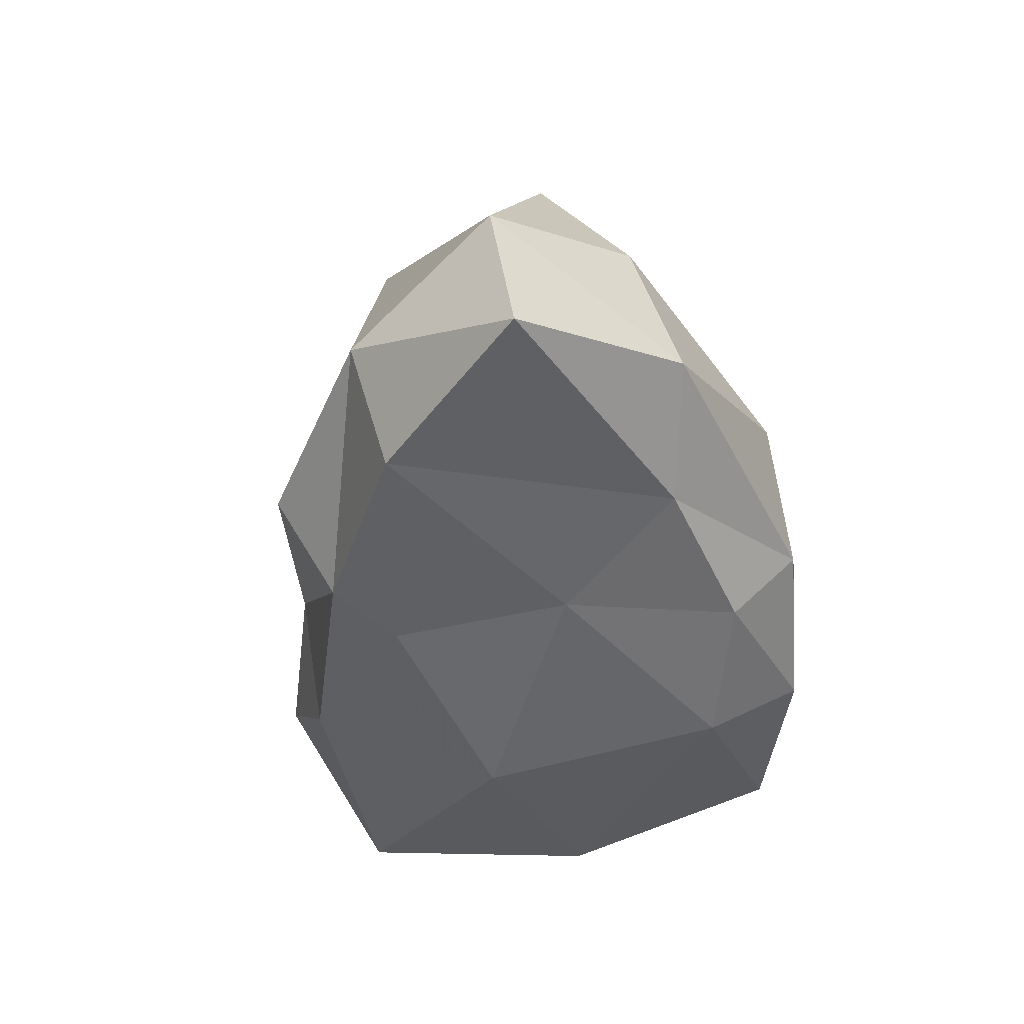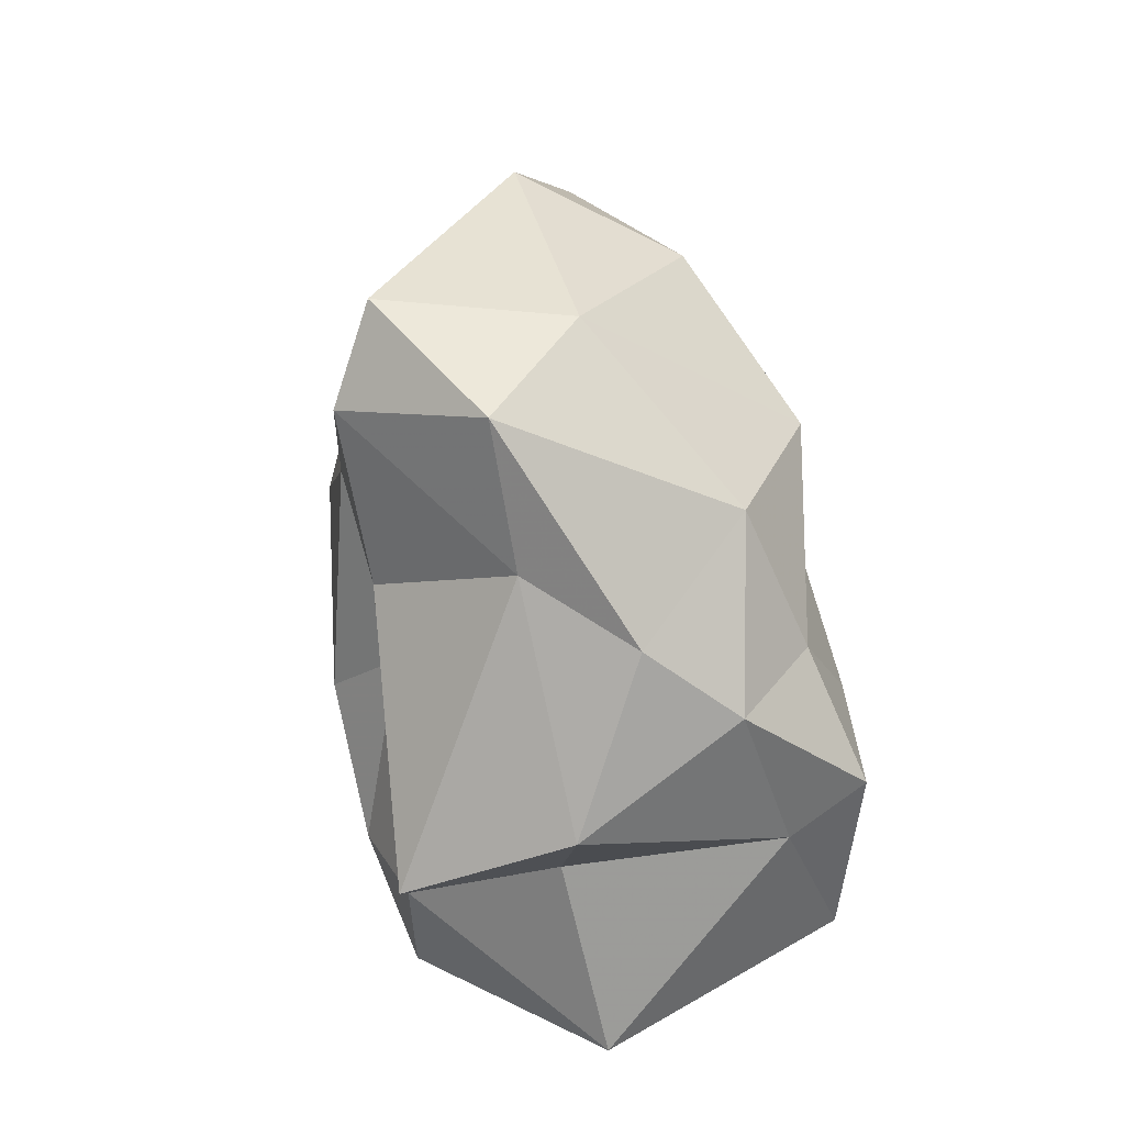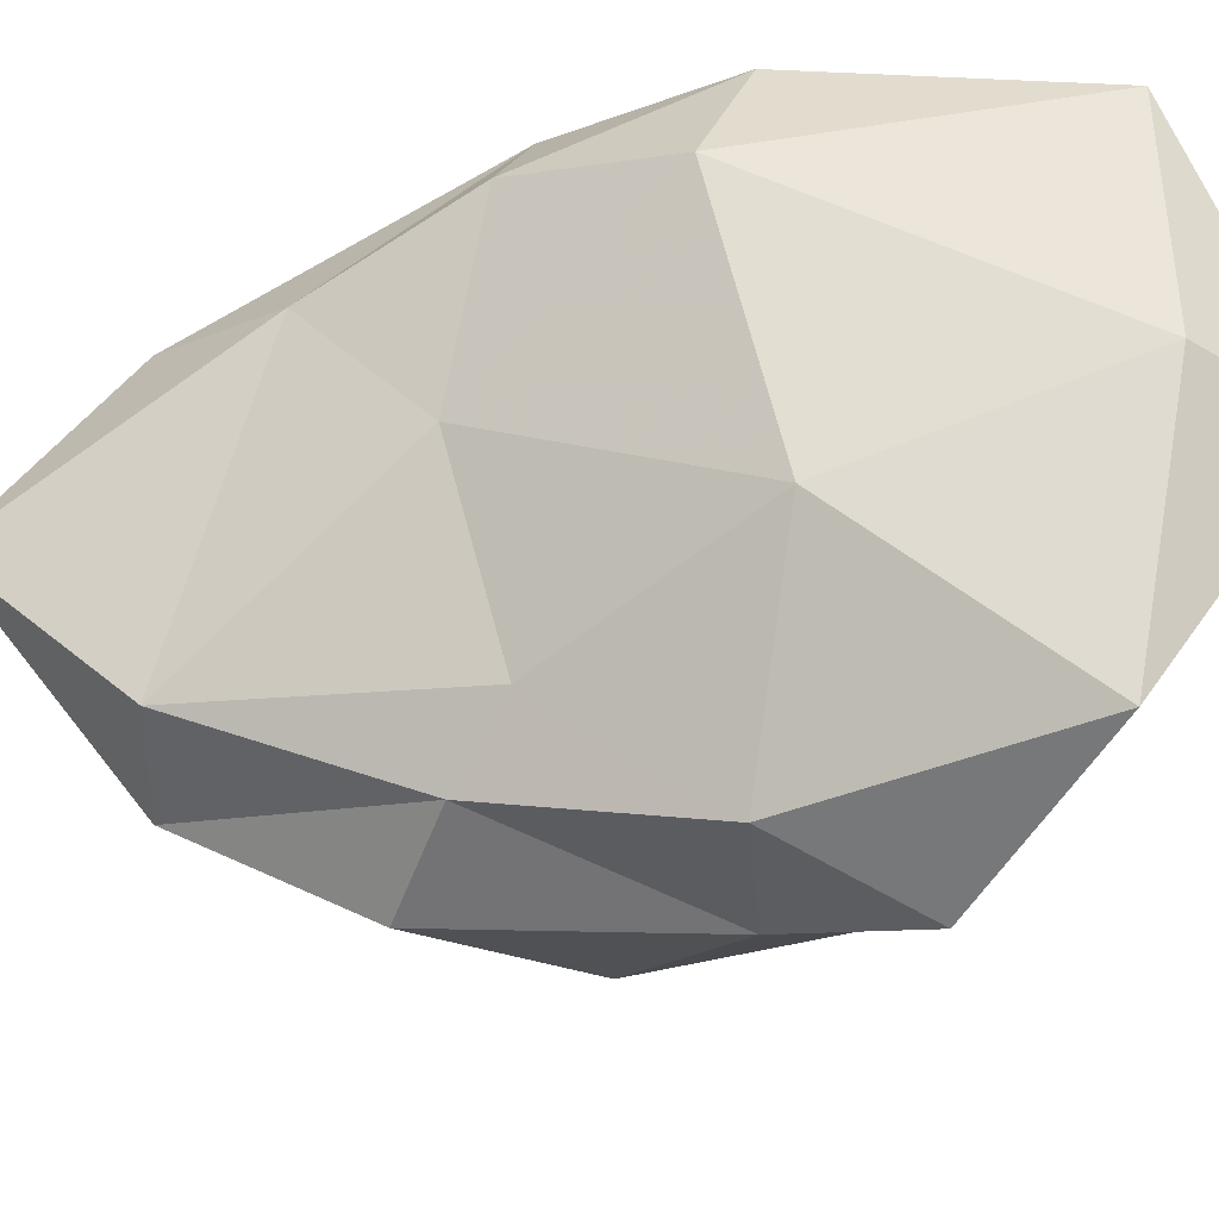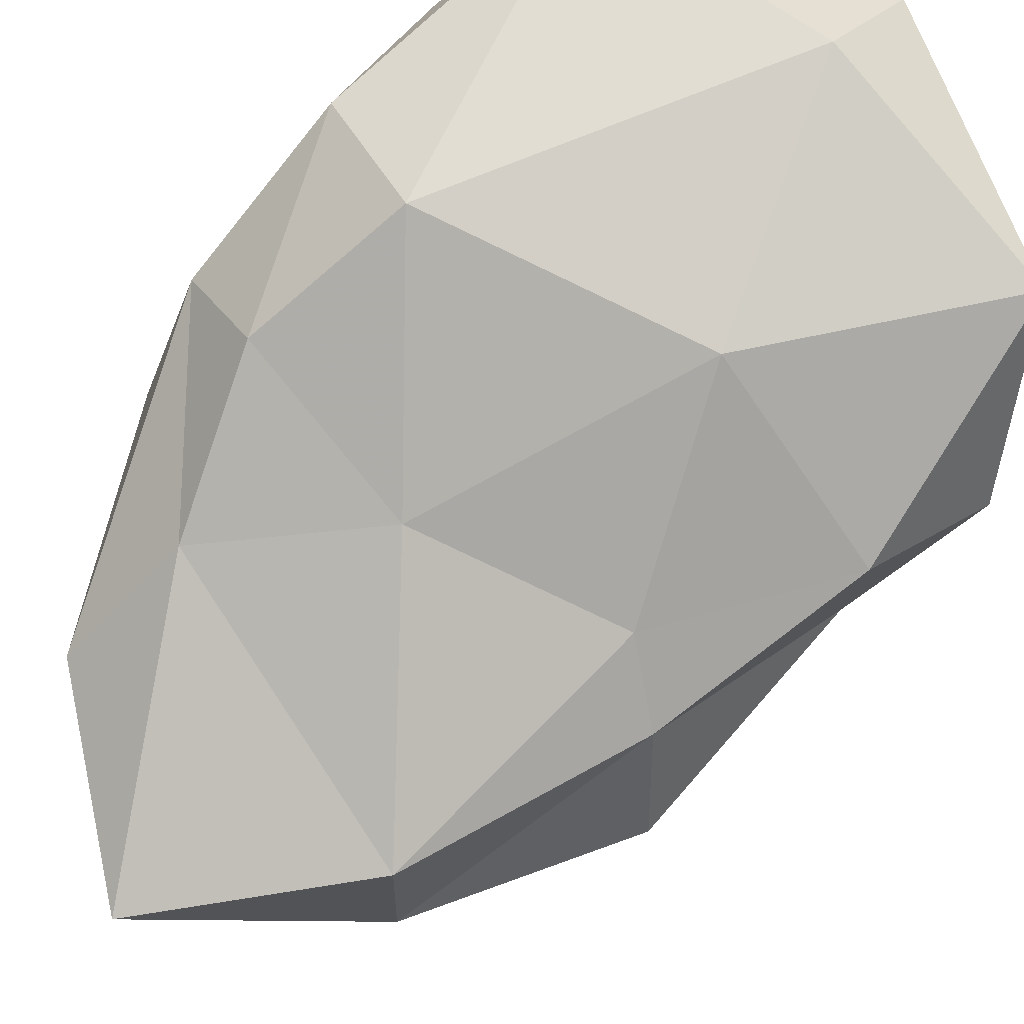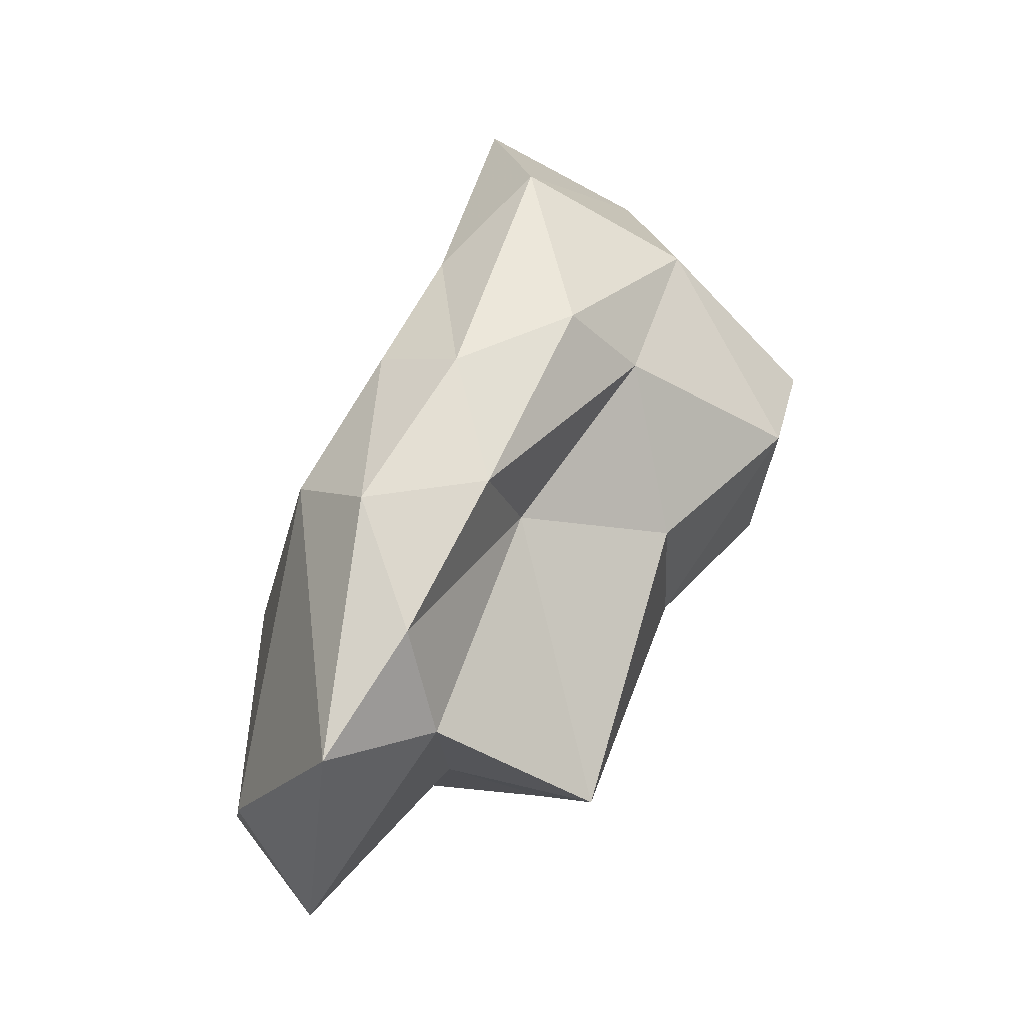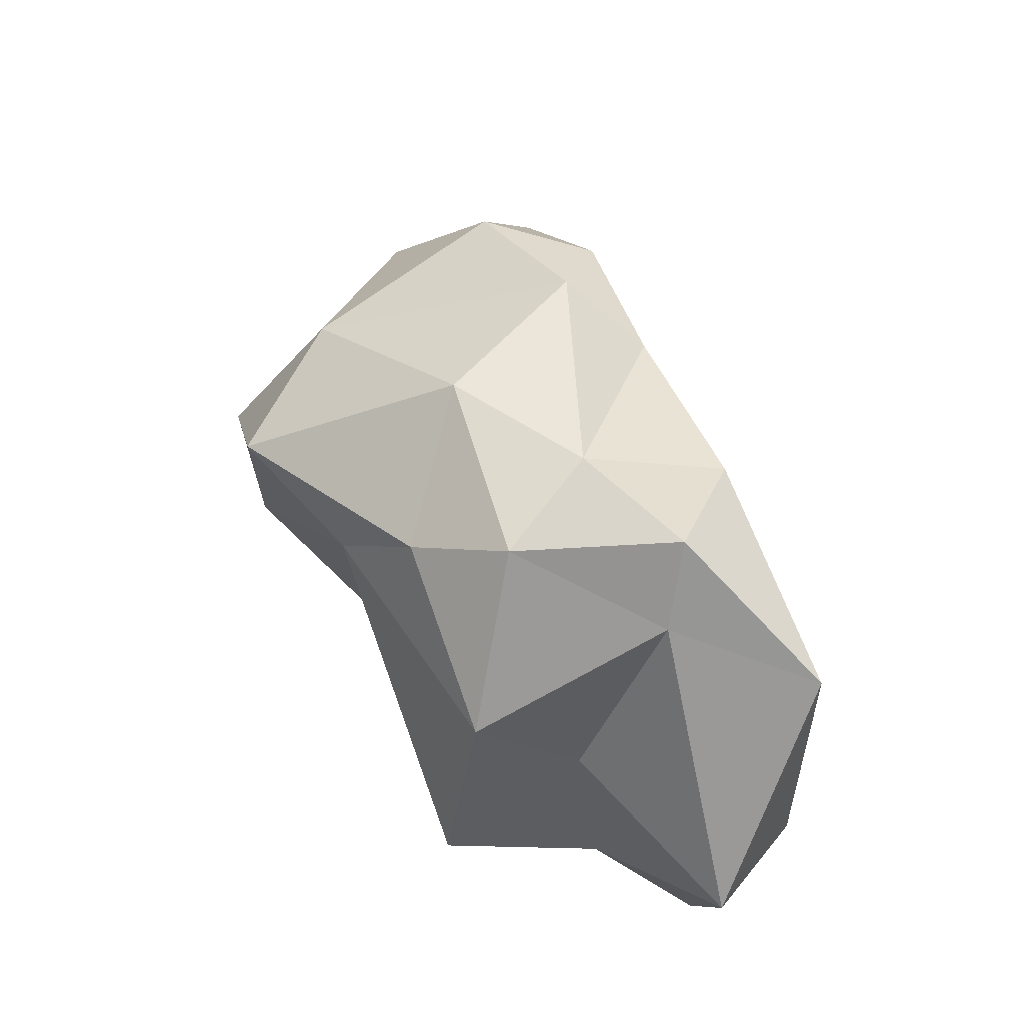
<metadata>
{"format":"obj","ext":"obj","renderer":"f3d","projection":"perspective","resolution":1024,"background":"white","views":[{"elev":64.1,"azim":-16.1,"up":"+Y"},{"elev":-23.1,"azim":-167.1,"up":"+Y"},{"elev":51.6,"azim":-85.2,"up":"+Z"},{"elev":68.9,"azim":-137.7,"up":"+Z"},{"elev":-15.1,"azim":66.9,"up":"+Y"},{"elev":-37.8,"azim":-108.3,"up":"+Y"}]}
</metadata>
<code>
g mesh66
v 0.5729 0.09868 0.3951
v 0.7618 0.3439 0.5579
v 0.5501 0.7698 0.1206
v 0.4322 -0.05825 -0.1582
v 0.4573 0.7979 -0.4191
v 0.6448 -0.01709 0.7587
v -0.02322 -0.3832 0.5698
v 0.7101 0.7312 0.6832
v 0.8233 0.7896 0.3392
v 0.7467 1.171 0.4113
v 0.498 1.229 0.5542
v 0.7649 1.353 0.04323
v 0.3893 0.829 0.7643
v -0.005656 1.281 0.4046
v -0.3168 0.5999 0.6564
v -0.5222 1.093 0.2834
v -0.0441 -0.07324 0.7997
v -0.02322 -0.3832 0.5698
v -0.7267 -0.007342 0.6091
v -0.8152 0.6429 0.3143
v -0.6813 1.201 0.1304
v -0.7639 0.6125 -0.1186
v -0.7772 1.307 -0.1642
v -0.8891 0.2734 0.1353
v -0.6491 0.8934 -0.4886
v -0.248 1.379 -0.8244
v 0.3533 1.627 0.3071
v 0.444 1.937 0.03882
v -0.04416 2.292 -0.03806
v -0.4567 1.811 0.05043
v -0.462 1.824 -0.3386
v 0.02109 2.079 -0.5175
v 0.321 1.42 -0.9816
v 0.4551 1.732 -0.478
v 0.6361 1.272 -0.2279
v 0.4589 1.16 -0.8348
v 0.0259 0.07931 0.1413
v 0.5729 0.09868 0.3951
v 0.4322 -0.05825 -0.1582
v -0.02322 -0.3832 0.5698
v -0.6523 0.1334 0.1714
v -0.7267 -0.007342 0.6091
v -0.8891 0.2734 0.1353
v -0.599 0.3444 -0.2953
v -0.1064 0.02935 -0.2378
v -0.3552 0.479 -0.5263
v 0.0259 0.07931 0.1413
v -0.03603 0.6802 -0.6629
v 0.4573 0.7979 -0.4191
v -0.7639 0.6125 -0.1186
v -0.6491 0.8934 -0.4886
v -0.03524 1.002 -0.9965
v -0.248 1.379 -0.8244
v 0.321 1.42 -0.9816
v 0.4589 1.16 -0.8348
f 3 2 1
f 3 1 4
f 5 3 4
f 2 6 1
f 6 7 1
f 6 2 8
f 9 8 2
f 2 3 9
f 10 8 9
f 10 11 8
f 12 10 9
f 6 8 13
f 13 8 11
f 11 14 13
f 14 15 13
f 14 16 15
f 13 15 17
f 17 6 13
f 6 17 18
f 17 19 18
f 19 17 15
f 19 15 20
f 20 15 16
f 16 21 20
f 21 22 20
f 21 23 22
f 20 22 24
f 24 19 20
f 25 22 23
f 23 26 25
f 14 11 27
f 11 10 27
f 10 28 27
f 10 12 28
f 27 28 29
f 30 27 29
f 14 27 30
f 16 14 30
f 21 16 30
f 21 30 31
f 23 21 31
f 31 30 29
f 26 23 31
f 26 31 32
f 32 31 29
f 28 32 29
f 33 26 32
f 34 33 32
f 34 32 28
f 12 34 28
f 34 12 35
f 34 35 36
f 33 34 36
f 36 35 5
f 3 5 35
f 3 35 9
f 9 35 12
f 39 38 37
f 38 40 37
f 40 41 37
f 42 41 40
f 42 43 41
f 43 44 41
f 44 45 41
f 44 46 45
f 41 45 47
f 45 39 47
f 48 39 45
f 46 48 45
f 48 49 39
f 44 43 50
f 44 50 51
f 46 44 51
f 51 52 46
f 48 46 52
f 53 52 51
f 53 54 52
f 48 52 55
f 49 48 55
f 55 52 54

</code>
